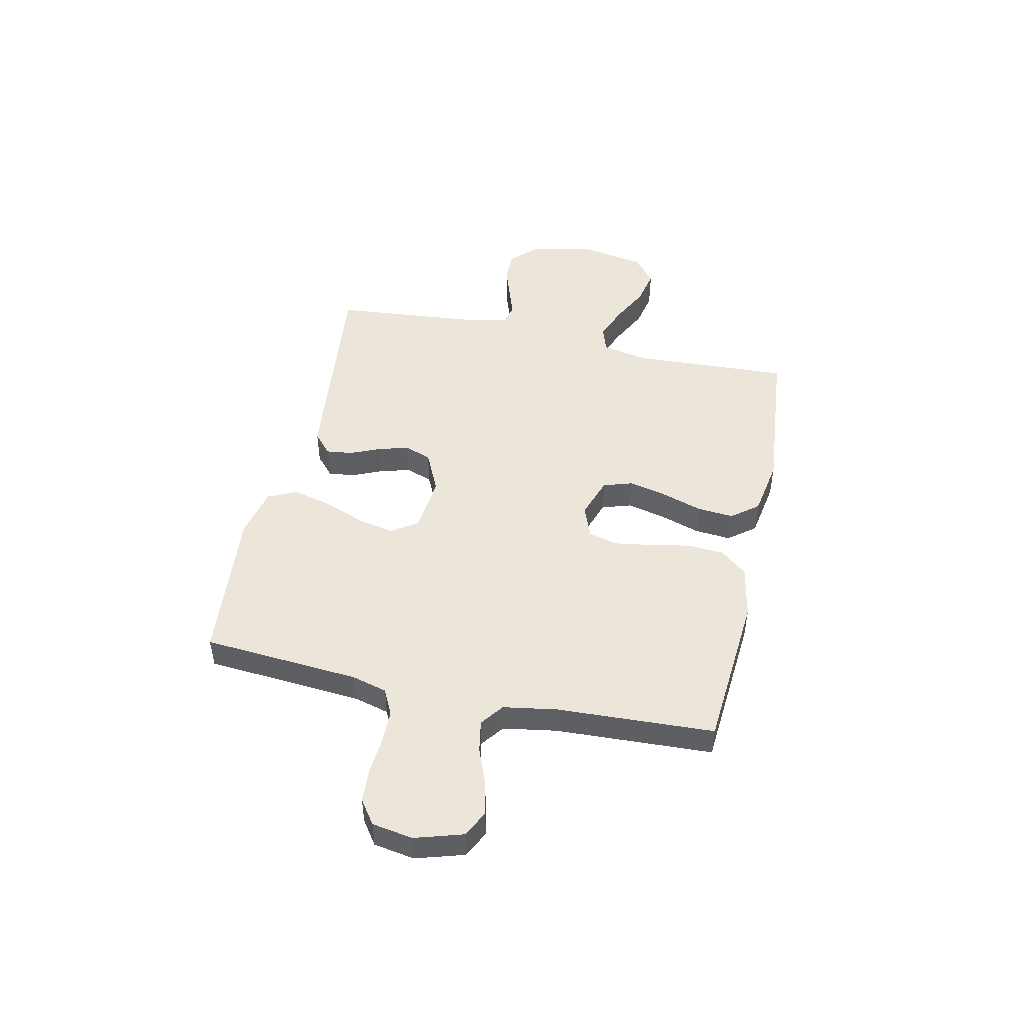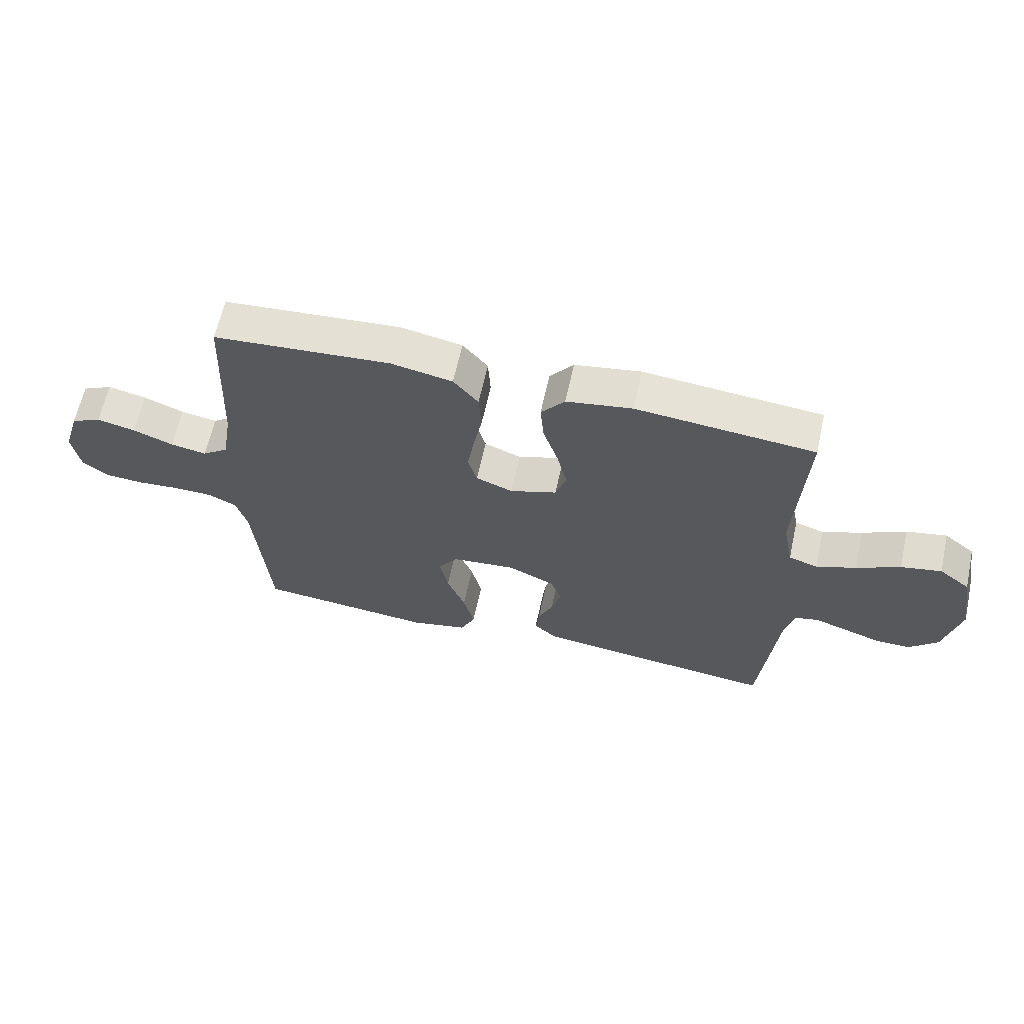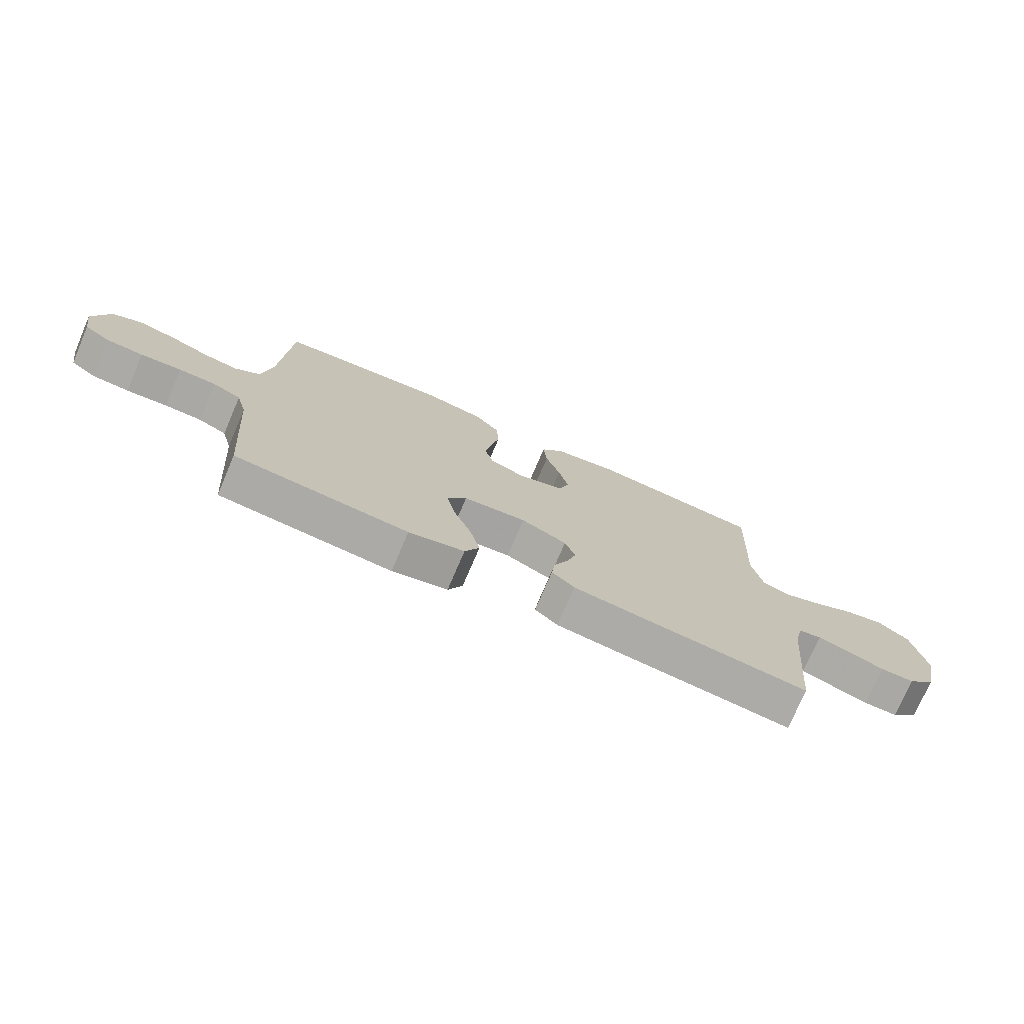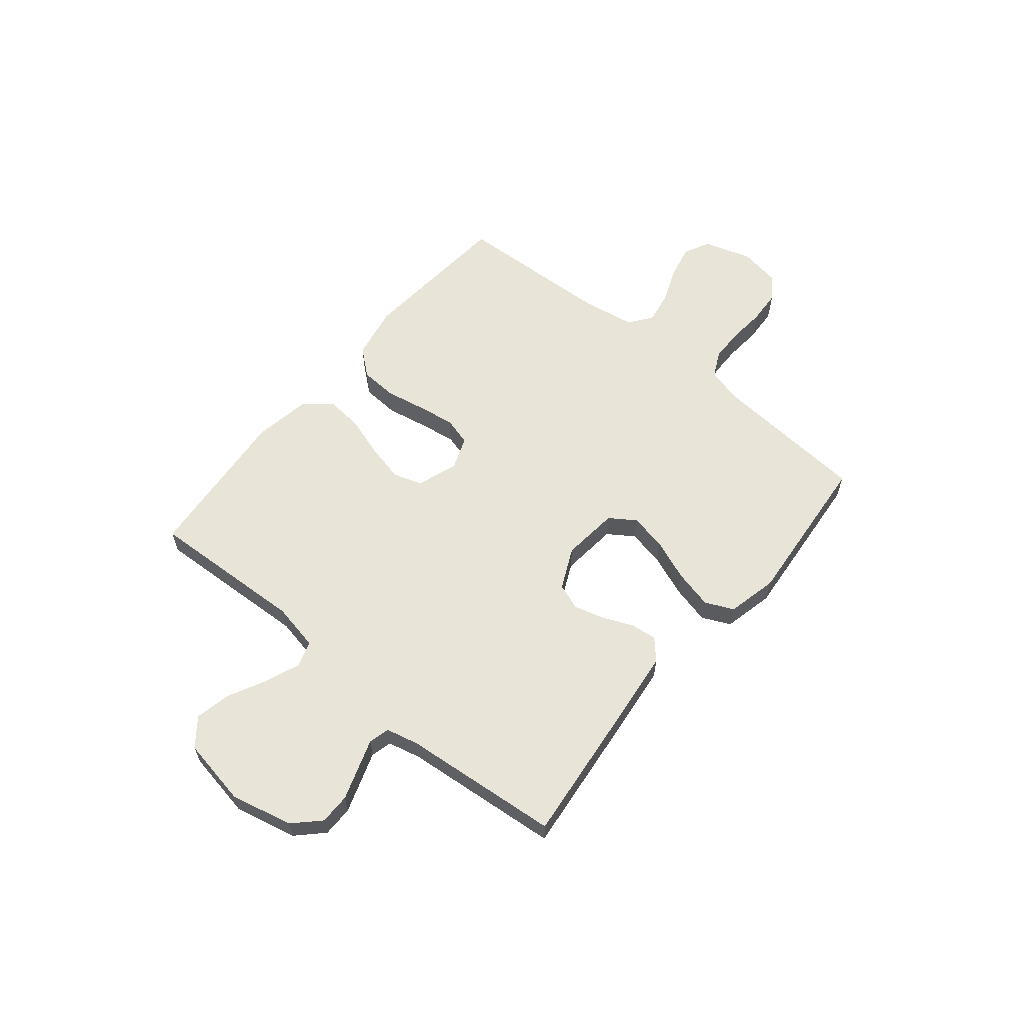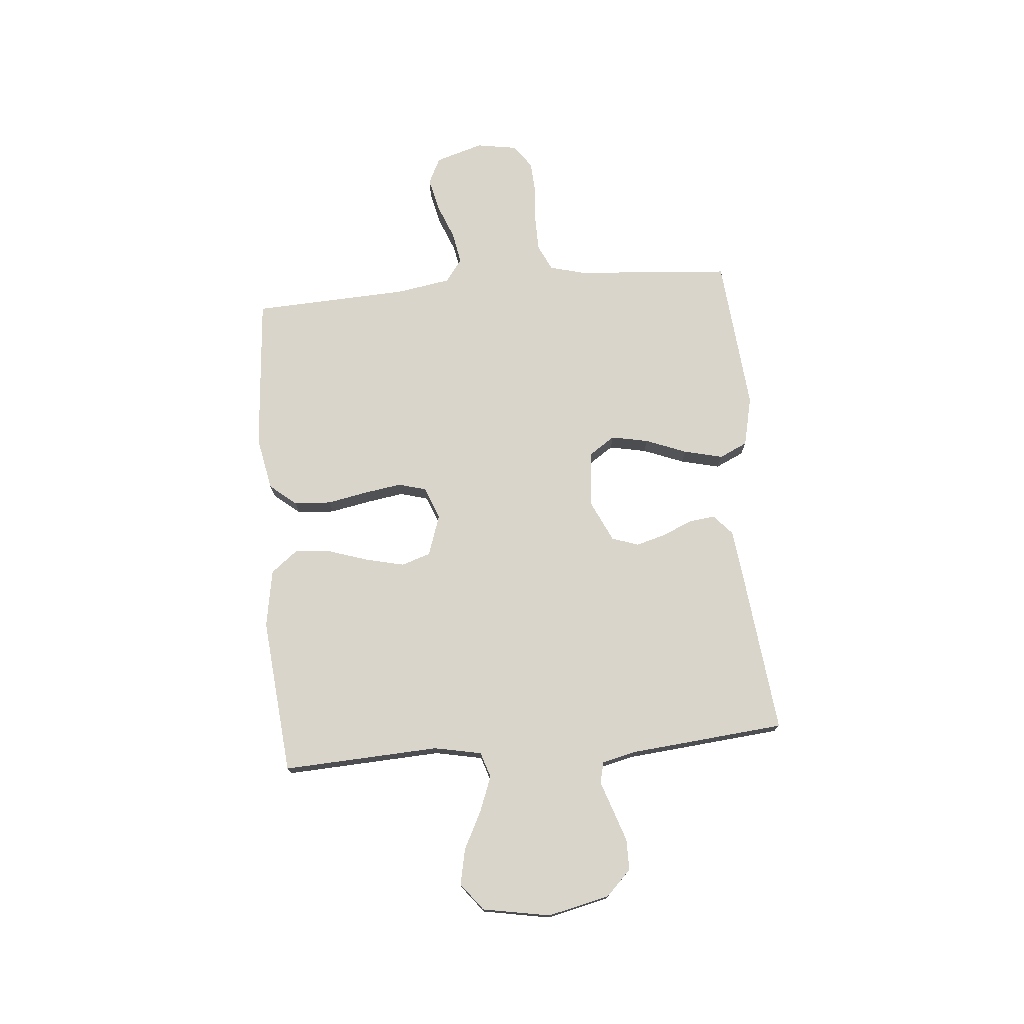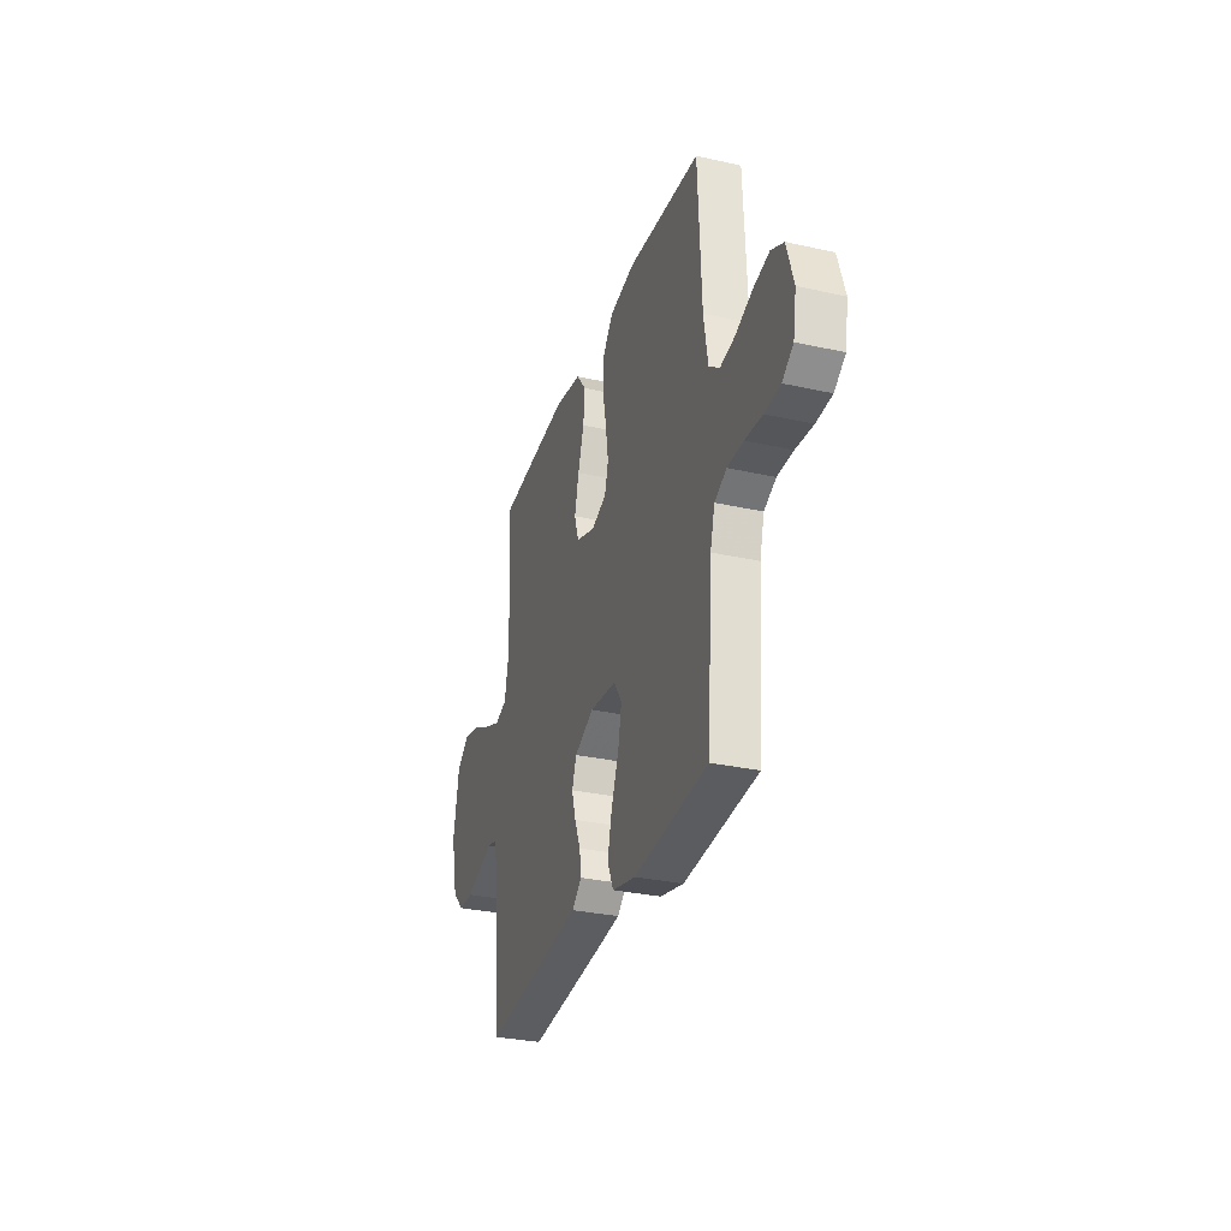
<metadata>
{"format":"obj","ext":"obj","renderer":"f3d","projection":"perspective","resolution":1024,"background":"white","views":[{"elev":48.0,"azim":-77.7,"up":"+Y"},{"elev":63.5,"azim":12.4,"up":"+Z"},{"elev":-75.0,"azim":-23.2,"up":"+Z"},{"elev":60.6,"azim":129.6,"up":"+Y"},{"elev":74.3,"azim":85.0,"up":"+Y"},{"elev":-30.6,"azim":-107.9,"up":"+Z"}]}
</metadata>
<code>
v 0.5 0.07 0.5
v 0.485 0.07 0.2
v 0.503 0.07 0.109
v 0.552 0.07 0.093
v 0.619 0.07 0.119
v 0.692 0.07 0.156
v 0.76 0.07 0.17
v 0.812 0.07 0.129
v 0.835 0.07 0
v 0.808 0.07 -0.119
v 0.76 0.07 -0.167
v 0.701 0.07 -0.167
v 0.639 0.07 -0.146
v 0.583 0.07 -0.127
v 0.543 0.07 -0.137
v 0.528 0.07 -0.2
v 0.5 0.07 -0.5
v 0.2 0.07 -0.467
v 0.089 0.07 -0.454
v 0.05 0.07 -0.419
v 0.056 0.07 -0.369
v 0.081 0.07 -0.311
v 0.097 0.07 -0.254
v 0.079 0.07 -0.203
v 0 0.07 -0.166
v -0.109 0.07 -0.177
v -0.142 0.07 -0.226
v -0.128 0.07 -0.297
v -0.097 0.07 -0.376
v -0.079 0.07 -0.451
v -0.104 0.07 -0.505
v -0.2 0.07 -0.527
v -0.5 0.07 -0.5
v -0.523 0.07 -0.2
v -0.541 0.07 -0.133
v -0.59 0.07 -0.109
v -0.655 0.07 -0.108
v -0.726 0.07 -0.114
v -0.79 0.07 -0.11
v -0.835 0.07 -0.078
v -0.848 0.07 0
v -0.82 0.07 0.092
v -0.769 0.07 0.117
v -0.704 0.07 0.102
v -0.636 0.07 0.075
v -0.575 0.07 0.064
v -0.531 0.07 0.097
v -0.514 0.07 0.2
v -0.5 0.07 0.5
v -0.2 0.07 0.524
v -0.097 0.07 0.504
v -0.055 0.07 0.453
v -0.051 0.07 0.382
v -0.066 0.07 0.304
v -0.077 0.07 0.233
v -0.062 0.07 0.179
v 0 0.07 0.155
v 0.079 0.07 0.182
v 0.097 0.07 0.238
v 0.08 0.07 0.311
v 0.055 0.07 0.388
v 0.049 0.07 0.458
v 0.089 0.07 0.509
v 0.2 0.07 0.528
v 0.5 0 0.5
v 0.485 0 0.2
v 0.503 0 0.109
v 0.552 0 0.093
v 0.619 0 0.119
v 0.692 0 0.156
v 0.76 0 0.17
v 0.812 0 0.129
v 0.835 0 0
v 0.808 0 -0.119
v 0.76 0 -0.167
v 0.701 0 -0.167
v 0.639 0 -0.146
v 0.583 0 -0.127
v 0.543 0 -0.137
v 0.528 0 -0.2
v 0.5 0 -0.5
v 0.2 0 -0.467
v 0.089 0 -0.454
v 0.05 0 -0.419
v 0.056 0 -0.369
v 0.081 0 -0.311
v 0.097 0 -0.254
v 0.079 0 -0.203
v 0 0 -0.166
v -0.109 0 -0.177
v -0.142 0 -0.226
v -0.128 0 -0.297
v -0.097 0 -0.376
v -0.079 0 -0.451
v -0.104 0 -0.505
v -0.2 0 -0.527
v -0.5 0 -0.5
v -0.523 0 -0.2
v -0.541 0 -0.133
v -0.59 0 -0.109
v -0.655 0 -0.108
v -0.726 0 -0.114
v -0.79 0 -0.11
v -0.835 0 -0.078
v -0.848 0 0
v -0.82 0 0.092
v -0.769 0 0.117
v -0.704 0 0.102
v -0.636 0 0.075
v -0.575 0 0.064
v -0.531 0 0.097
v -0.514 0 0.2
v -0.5 0 0.5
v -0.2 0 0.524
v -0.097 0 0.504
v -0.055 0 0.453
v -0.051 0 0.382
v -0.066 0 0.304
v -0.077 0 0.233
v -0.062 0 0.179
v 0 0 0.155
v 0.079 0 0.182
v 0.097 0 0.238
v 0.08 0 0.311
v 0.055 0 0.388
v 0.049 0 0.458
v 0.089 0 0.509
v 0.2 0 0.528
f 63 64 1 2
f 60 61 62 63
f 59 60 63 2
f 58 59 2 3
f 57 58 3 4
f 51 52 53 54
f 51 54 55
f 48 49 50 51
f 47 48 51 55
f 46 47 55 56
f 42 43 44 45
f 42 45 46
f 41 42 46
f 37 38 39 40
f 36 37 40 41
f 31 32 33 34
f 31 34 35
f 28 29 30 31
f 27 28 31 35
f 26 27 35 36
f 19 20 21 22
f 19 22 23
f 16 17 18 19
f 15 16 19 23
f 11 12 13 14
f 9 10 11 14
f 9 14 15
f 5 6 7 8
f 4 5 8 9
f 57 4 9 15
f 25 26 36 41
f 25 41 46 56
f 57 15 23 24
f 24 25 56 57
f 66 65 128 127
f 127 126 125 124
f 66 127 124 123
f 67 66 123 122
f 68 67 122 121
f 118 117 116 115
f 119 118 115
f 115 114 113 112
f 119 115 112 111
f 120 119 111 110
f 109 108 107 106
f 110 109 106
f 110 106 105
f 104 103 102 101
f 105 104 101 100
f 98 97 96 95
f 99 98 95
f 95 94 93 92
f 99 95 92 91
f 100 99 91 90
f 86 85 84 83
f 87 86 83
f 83 82 81 80
f 87 83 80 79
f 78 77 76 75
f 78 75 74 73
f 79 78 73
f 72 71 70 69
f 73 72 69 68
f 79 73 68 121
f 105 100 90 89
f 120 110 105 89
f 88 87 79 121
f 121 120 89 88
f 1 65 66 2
f 2 66 67 3
f 3 67 68 4
f 4 68 69 5
f 5 69 70 6
f 6 70 71 7
f 7 71 72 8
f 8 72 73 9
f 9 73 74 10
f 10 74 75 11
f 11 75 76 12
f 12 76 77 13
f 13 77 78 14
f 14 78 79 15
f 15 79 80 16
f 16 80 81 17
f 17 81 82 18
f 18 82 83 19
f 19 83 84 20
f 20 84 85 21
f 21 85 86 22
f 22 86 87 23
f 23 87 88 24
f 24 88 89 25
f 25 89 90 26
f 26 90 91 27
f 27 91 92 28
f 28 92 93 29
f 29 93 94 30
f 30 94 95 31
f 31 95 96 32
f 32 96 97 33
f 33 97 98 34
f 34 98 99 35
f 35 99 100 36
f 36 100 101 37
f 37 101 102 38
f 38 102 103 39
f 39 103 104 40
f 40 104 105 41
f 41 105 106 42
f 42 106 107 43
f 43 107 108 44
f 44 108 109 45
f 45 109 110 46
f 46 110 111 47
f 47 111 112 48
f 48 112 113 49
f 49 113 114 50
f 50 114 115 51
f 51 115 116 52
f 52 116 117 53
f 53 117 118 54
f 54 118 119 55
f 55 119 120 56
f 56 120 121 57
f 57 121 122 58
f 58 122 123 59
f 59 123 124 60
f 60 124 125 61
f 61 125 126 62
f 62 126 127 63
f 63 127 128 64
f 64 128 65 1

</code>
